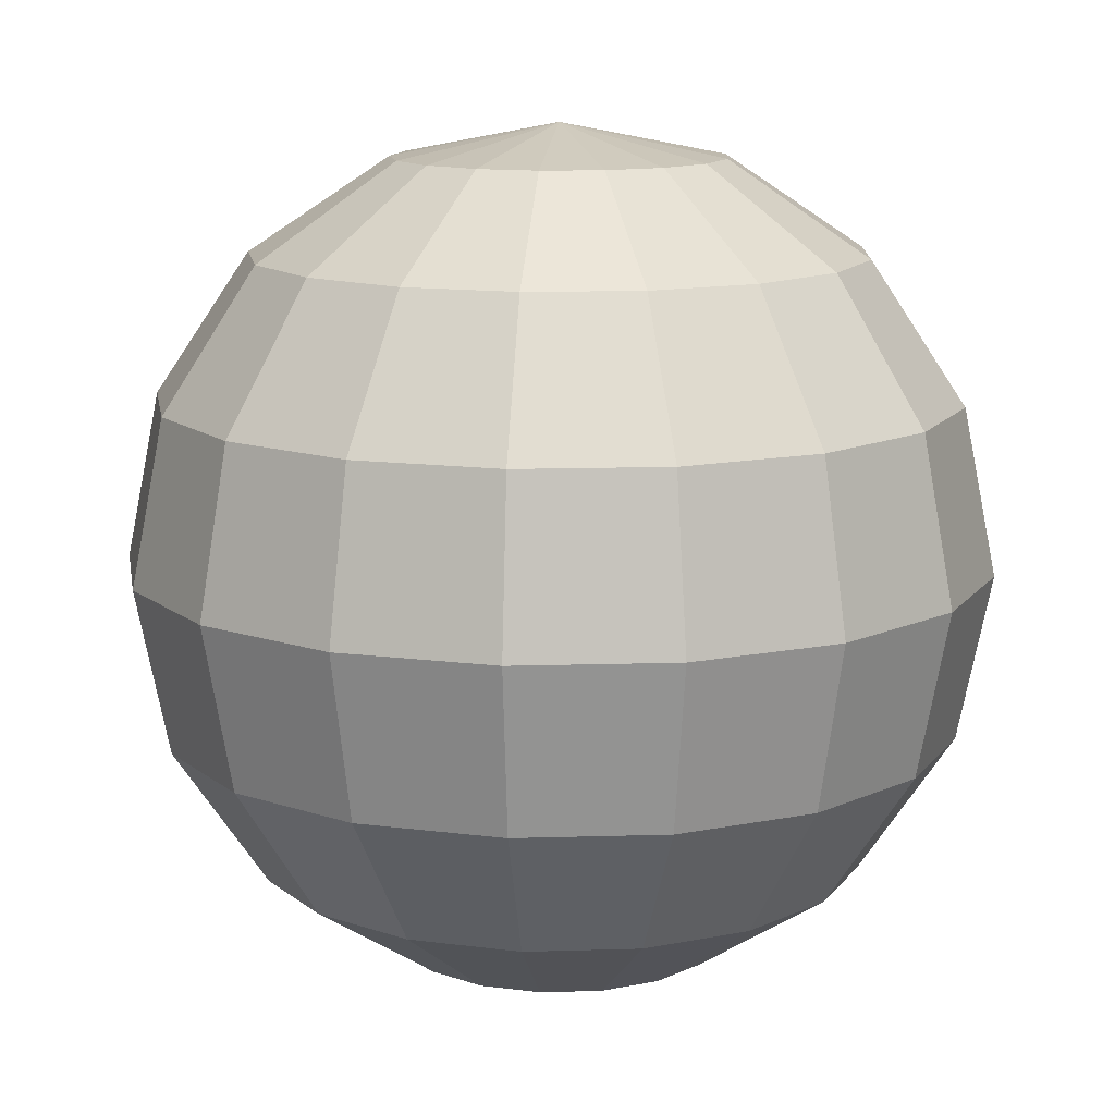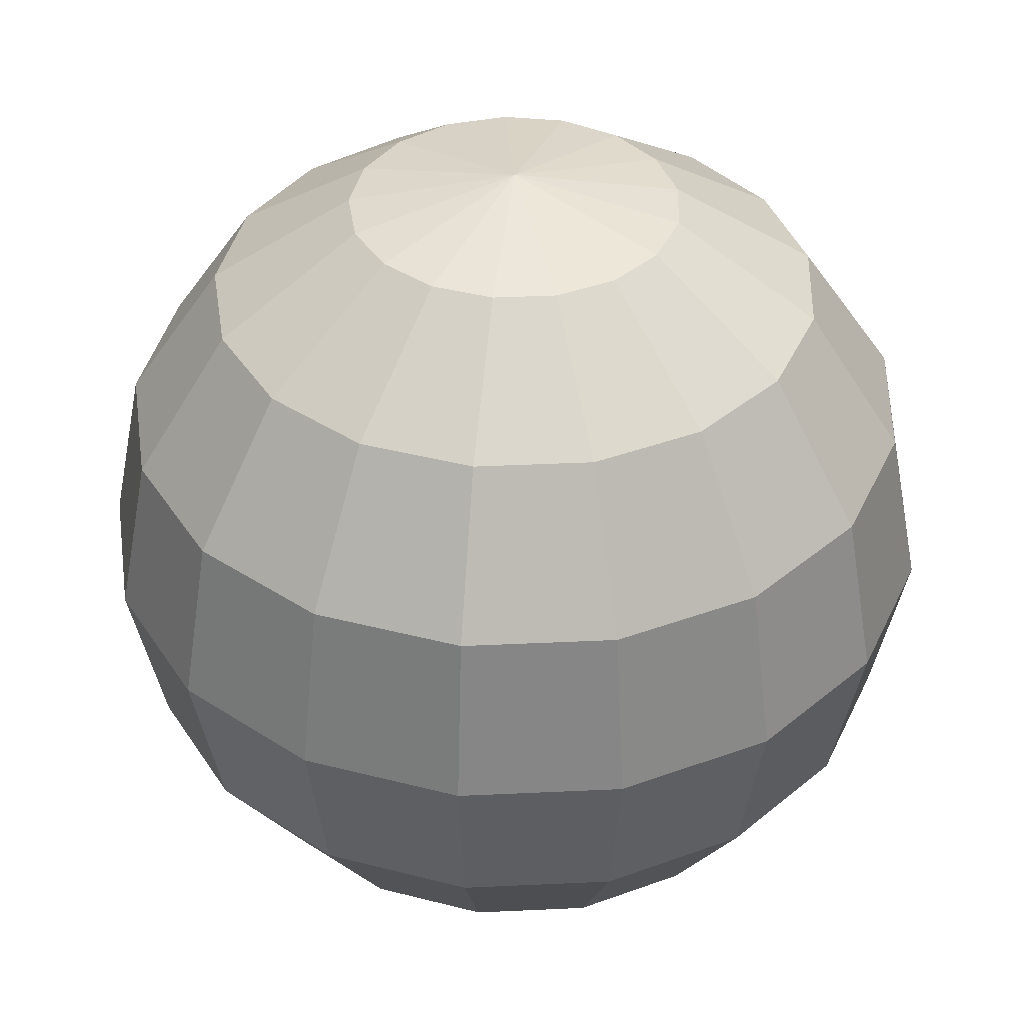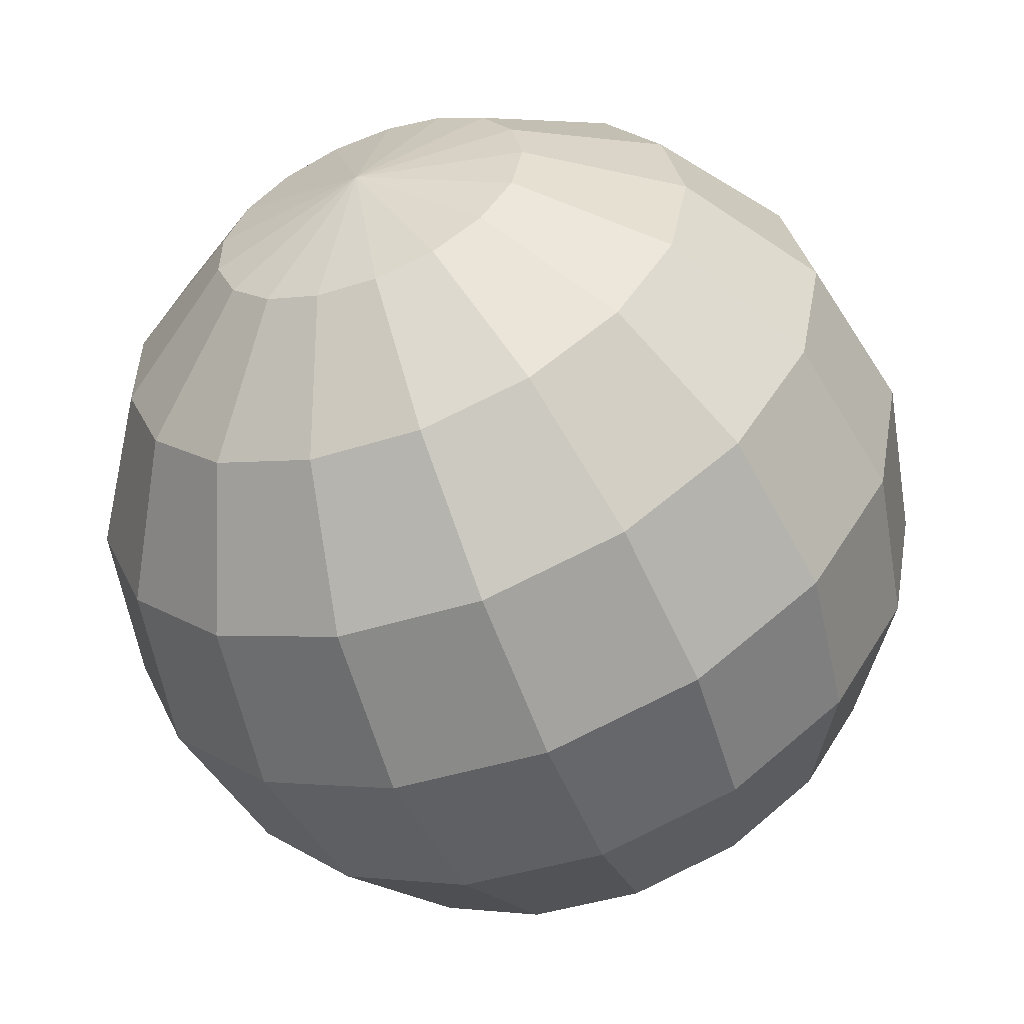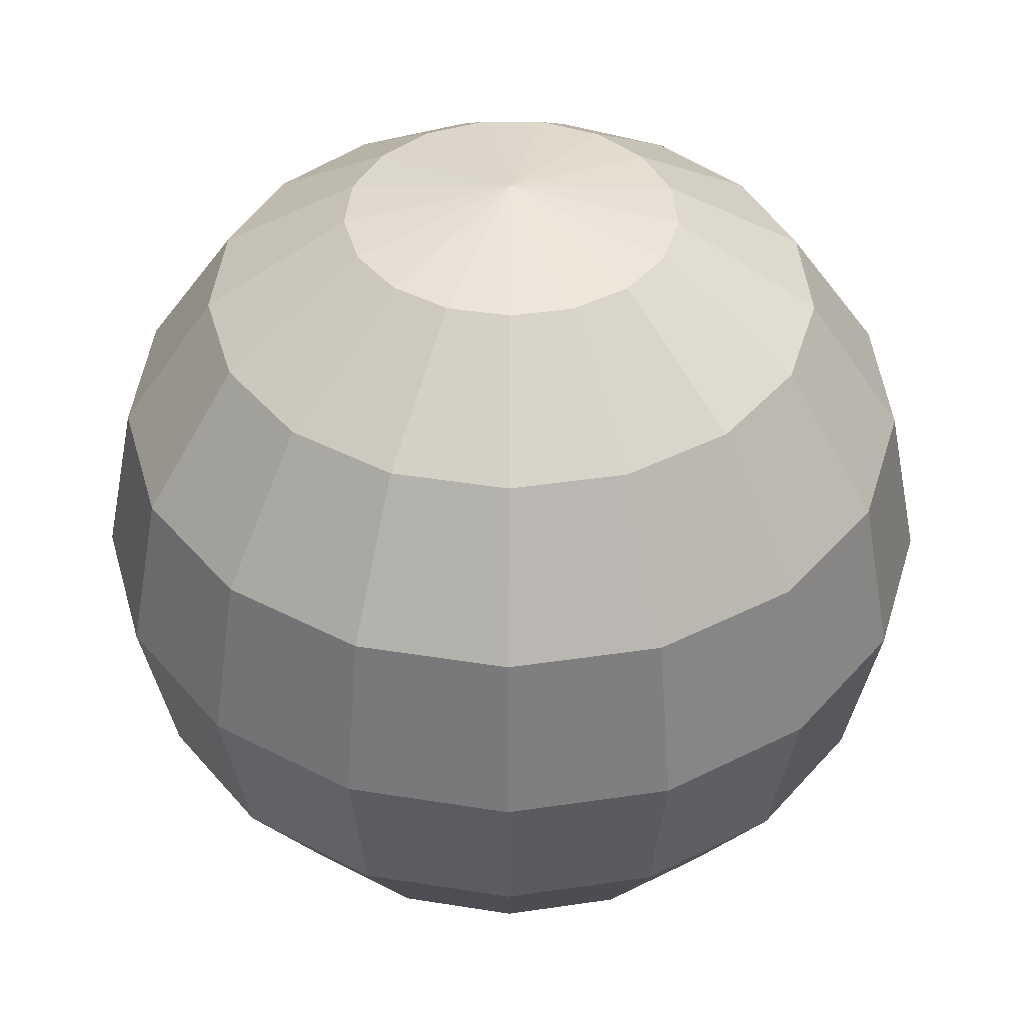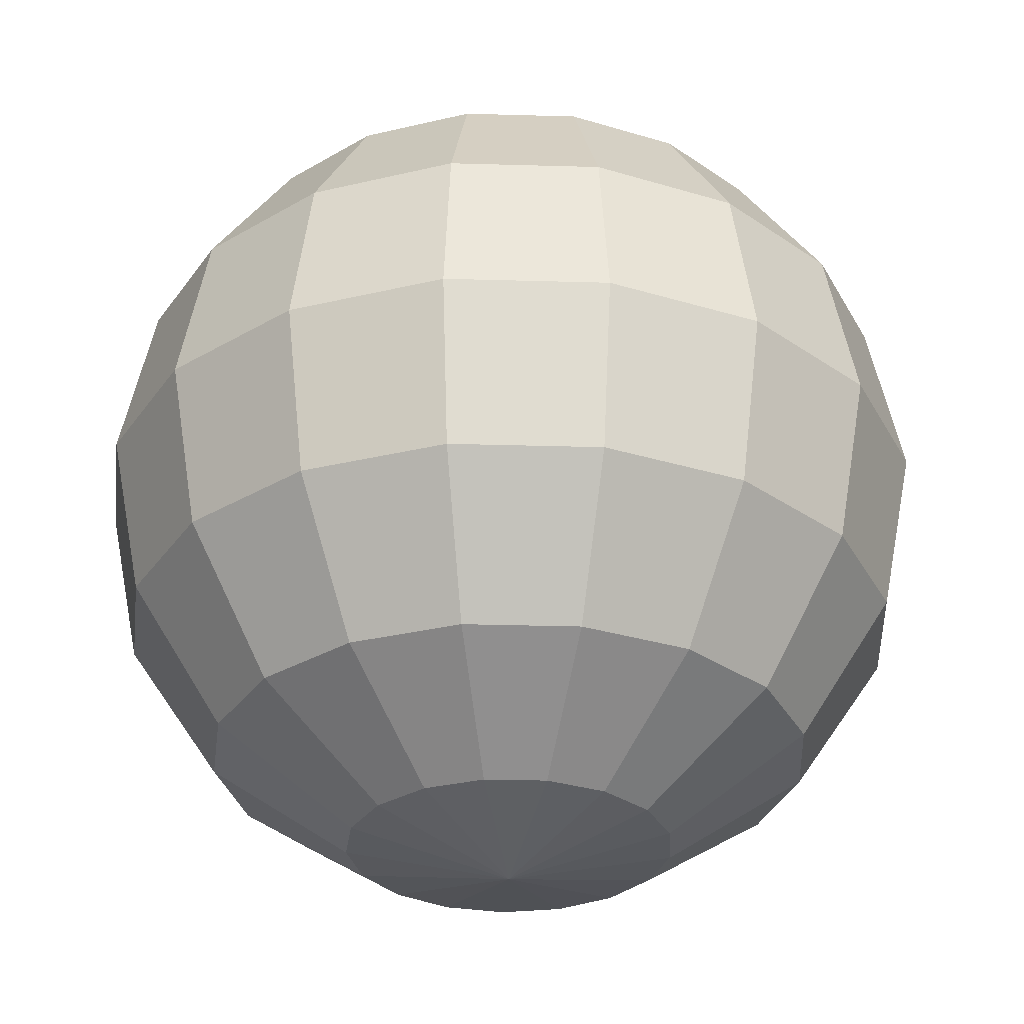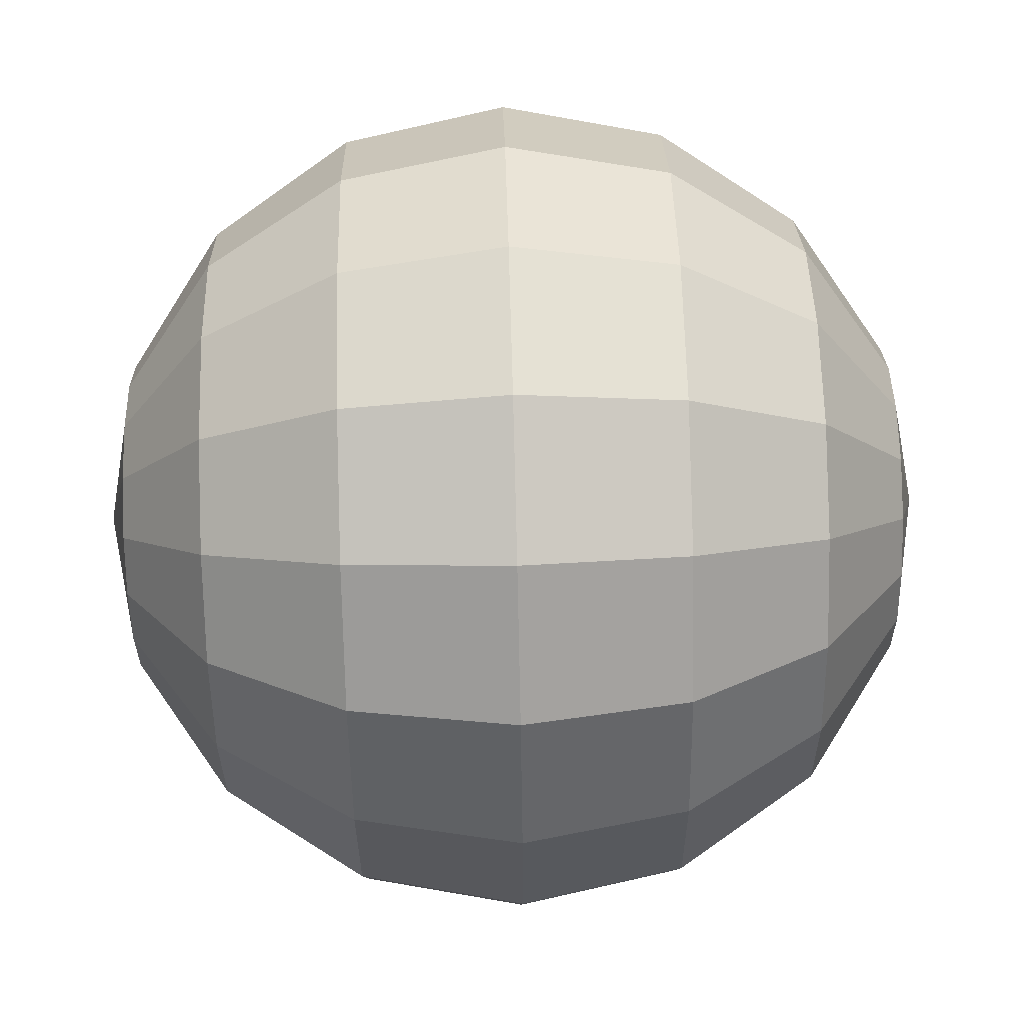
<metadata>
{"format":"obj","ext":"obj","renderer":"f3d","projection":"perspective","resolution":1024,"background":"white","views":[{"elev":12.6,"azim":-62.3,"up":"+Z"},{"elev":39.4,"azim":44.3,"up":"+Z"},{"elev":-56.3,"azim":-159.3,"up":"+Y"},{"elev":41.8,"azim":101.0,"up":"+Z"},{"elev":-31.1,"azim":151.2,"up":"+Z"},{"elev":70.6,"azim":-91.5,"up":"+Y"}]}
</metadata>
<code>
v -0.3827 0 0.9239
v -0.7071 0 0.7071
v -1 0 -0
v -0.9239 0 -0.3827
v -0.3827 0 -0.9239
v -0 0 -1
v -0.3568 0.1382 0.9239
v -0.6594 0.2554 0.7071
v -0.8615 0.3337 0.3827
v -0.9325 0.3612 -0
v -0.8615 0.3337 -0.3827
v -0.6594 0.2554 -0.7071
v -0.3568 0.1382 -0.9239
v -0.2828 0.2578 0.9239
v -0.5226 0.4764 0.7071
v -0.6828 0.6224 0.3827
v -0.739 0.6737 -0
v -0.6828 0.6224 -0.3827
v -0.5226 0.4764 -0.7071
v -0.2828 0.2578 -0.9239
v -0.1706 0.3426 0.9239
v -0.3152 0.633 0.7071
v -0.4118 0.827 0.3827
v -0.4457 0.8952 -0
v -0.4118 0.827 -0.3827
v -0.3152 0.633 -0.7071
v -0.1706 0.3426 -0.9239
v -0.03531 0.3811 0.9239
v -0.06524 0.7041 0.7071
v -0.08525 0.9199 0.3827
v -0.09227 0.9957 -0
v -0.08525 0.9199 -0.3827
v -0.06524 0.7041 -0.7071
v -0.03531 0.3811 -0.9239
v -0 -0 1
v 0.1047 0.3681 0.9239
v 0.1935 0.6801 0.7071
v 0.2528 0.8886 0.3827
v 0.2737 0.9618 -0
v 0.2528 0.8886 -0.3827
v 0.1935 0.6801 -0.7071
v 0.1047 0.3681 -0.9239
v 0.2306 0.3054 0.9239
v 0.4261 0.5643 0.7071
v 0.5568 0.7373 0.3827
v 0.6026 0.798 -0
v 0.5568 0.7373 -0.3827
v 0.4261 0.5643 -0.7071
v 0.2306 0.3054 -0.9239
v 0.3254 0.2015 0.9239
v 0.6012 0.3722 0.7071
v 0.7855 0.4864 0.3827
v 0.8502 0.5264 -0
v 0.7855 0.4864 -0.3827
v 0.6012 0.3722 -0.7071
v 0.3254 0.2015 -0.9239
v 0.3762 0.07032 0.9239
v 0.6951 0.1299 0.7071
v 0.9081 0.1698 0.3827
v 0.983 0.1837 -0
v 0.9081 0.1698 -0.3827
v 0.6951 0.1299 -0.7071
v 0.3762 0.07032 -0.9239
v 0.3762 -0.07032 0.9239
v 0.6951 -0.1299 0.7071
v 0.9081 -0.1698 0.3827
v 0.983 -0.1837 -0
v 0.9081 -0.1698 -0.3827
v 0.6951 -0.1299 -0.7071
v 0.3762 -0.07032 -0.9239
v 0.3254 -0.2015 0.9239
v 0.6012 -0.3722 0.7071
v 0.7855 -0.4864 0.3827
v 0.8502 -0.5264 -0
v 0.7855 -0.4864 -0.3827
v 0.6012 -0.3722 -0.7071
v 0.3254 -0.2015 -0.9239
v 0.2306 -0.3054 0.9239
v 0.4261 -0.5643 0.7071
v 0.5568 -0.7373 0.3827
v 0.6026 -0.798 -0
v 0.5568 -0.7373 -0.3827
v 0.4261 -0.5643 -0.7071
v 0.2306 -0.3054 -0.9239
v 0.1047 -0.3681 0.9239
v 0.1935 -0.6801 0.7071
v 0.2528 -0.8886 0.3827
v 0.2737 -0.9618 -0
v 0.2528 -0.8886 -0.3827
v 0.1935 -0.6801 -0.7071
v 0.1047 -0.3681 -0.9239
v -0.03531 -0.3811 0.9239
v -0.06524 -0.7041 0.7071
v -0.08525 -0.9199 0.3827
v -0.09227 -0.9957 -0
v -0.08525 -0.9199 -0.3827
v -0.06524 -0.7041 -0.7071
v -0.03531 -0.3811 -0.9239
v -0.1706 -0.3426 0.9239
v -0.3152 -0.633 0.7071
v -0.4118 -0.827 0.3827
v -0.4457 -0.8952 -0
v -0.4118 -0.827 -0.3827
v -0.3152 -0.633 -0.7071
v -0.1706 -0.3426 -0.9239
v -0.2828 -0.2578 0.9239
v -0.5226 -0.4764 0.7071
v -0.6828 -0.6224 0.3827
v -0.739 -0.6737 -0
v -0.6828 -0.6224 -0.3827
v -0.5226 -0.4764 -0.7071
v -0.2828 -0.2578 -0.9239
v -0.3568 -0.1382 0.9239
v -0.6594 -0.2554 0.7071
v -0.8615 -0.3337 0.3827
v -0.9325 -0.3612 -0
v -0.8615 -0.3337 -0.3827
v -0.6594 -0.2554 -0.7071
v -0.3568 -0.1382 -0.9239
v -0.9239 0 0.3827
v -0.7071 -0 -0.7071
f 7 1 2
f 7 2 8
f 10 3 4
f 10 4 11
f 16 9 10
f 16 10 17
f 19 12 13
f 19 13 20
f 15 8 9
f 15 9 16
f 18 11 12
f 18 12 19
f 14 7 8
f 14 8 15
f 17 10 11
f 17 11 18
f 23 16 17
f 23 17 24
f 26 19 20
f 26 20 27
f 22 15 16
f 22 16 23
f 25 18 19
f 25 19 26
f 21 14 15
f 21 15 22
f 24 17 18
f 24 18 25
f 30 23 24
f 30 24 31
f 33 26 27
f 33 27 34
f 29 22 23
f 29 23 30
f 32 25 26
f 32 26 33
f 28 21 22
f 28 22 29
f 31 24 25
f 31 25 32
f 38 30 31
f 38 31 39
f 41 33 34
f 41 34 42
f 37 29 30
f 37 30 38
f 40 32 33
f 40 33 41
f 36 28 29
f 36 29 37
f 39 31 32
f 39 32 40
f 45 38 39
f 45 39 46
f 48 41 42
f 48 42 49
f 44 37 38
f 44 38 45
f 47 40 41
f 47 41 48
f 43 36 37
f 43 37 44
f 46 39 40
f 46 40 47
f 52 45 46
f 52 46 53
f 55 48 49
f 55 49 56
f 51 44 45
f 51 45 52
f 54 47 48
f 54 48 55
f 50 43 44
f 50 44 51
f 53 46 47
f 53 47 54
f 59 52 53
f 59 53 60
f 62 55 56
f 62 56 63
f 58 51 52
f 58 52 59
f 61 54 55
f 61 55 62
f 57 50 51
f 57 51 58
f 60 53 54
f 60 54 61
f 66 59 60
f 66 60 67
f 69 62 63
f 69 63 70
f 65 58 59
f 65 59 66
f 68 61 62
f 68 62 69
f 64 57 58
f 64 58 65
f 67 60 61
f 67 61 68
f 73 66 67
f 73 67 74
f 76 69 70
f 76 70 77
f 72 65 66
f 72 66 73
f 75 68 69
f 75 69 76
f 71 64 65
f 71 65 72
f 74 67 68
f 74 68 75
f 80 73 74
f 80 74 81
f 83 76 77
f 83 77 84
f 79 72 73
f 79 73 80
f 82 75 76
f 82 76 83
f 78 71 72
f 78 72 79
f 81 74 75
f 81 75 82
f 87 80 81
f 87 81 88
f 90 83 84
f 90 84 91
f 86 79 80
f 86 80 87
f 89 82 83
f 89 83 90
f 85 78 79
f 85 79 86
f 88 81 82
f 88 82 89
f 94 87 88
f 94 88 95
f 97 90 91
f 97 91 98
f 93 86 87
f 93 87 94
f 96 89 90
f 96 90 97
f 92 85 86
f 92 86 93
f 95 88 89
f 95 89 96
f 101 94 95
f 101 95 102
f 104 97 98
f 104 98 105
f 100 93 94
f 100 94 101
f 103 96 97
f 103 97 104
f 99 92 93
f 99 93 100
f 102 95 96
f 102 96 103
f 108 101 102
f 108 102 109
f 111 104 105
f 111 105 112
f 107 100 101
f 107 101 108
f 110 103 104
f 110 104 111
f 106 99 100
f 106 100 107
f 109 102 103
f 109 103 110
f 115 108 109
f 115 109 116
f 118 111 112
f 118 112 119
f 114 107 108
f 114 108 115
f 117 110 111
f 117 111 118
f 113 106 107
f 113 107 114
f 116 109 110
f 116 110 117
f 13 5 6
f 35 1 7
f 9 120 3
f 9 3 10
f 12 121 5
f 12 5 13
f 8 2 120
f 8 120 9
f 11 4 121
f 11 121 12
f 20 13 6
f 35 7 14
f 27 20 6
f 35 14 21
f 34 27 6
f 35 21 28
f 42 34 6
f 35 28 36
f 49 42 6
f 35 36 43
f 56 49 6
f 35 43 50
f 63 56 6
f 35 50 57
f 70 63 6
f 35 57 64
f 77 70 6
f 35 64 71
f 84 77 6
f 35 71 78
f 91 84 6
f 35 78 85
f 98 91 6
f 35 85 92
f 105 98 6
f 35 92 99
f 112 105 6
f 35 99 106
f 119 112 6
f 35 106 113
f 5 119 6
f 113 1 35
f 120 115 116
f 120 116 3
f 121 118 119
f 121 119 5
f 2 114 115
f 2 115 120
f 4 117 118
f 4 118 121
f 1 113 114
f 1 114 2
f 3 116 117
f 3 117 4

</code>
